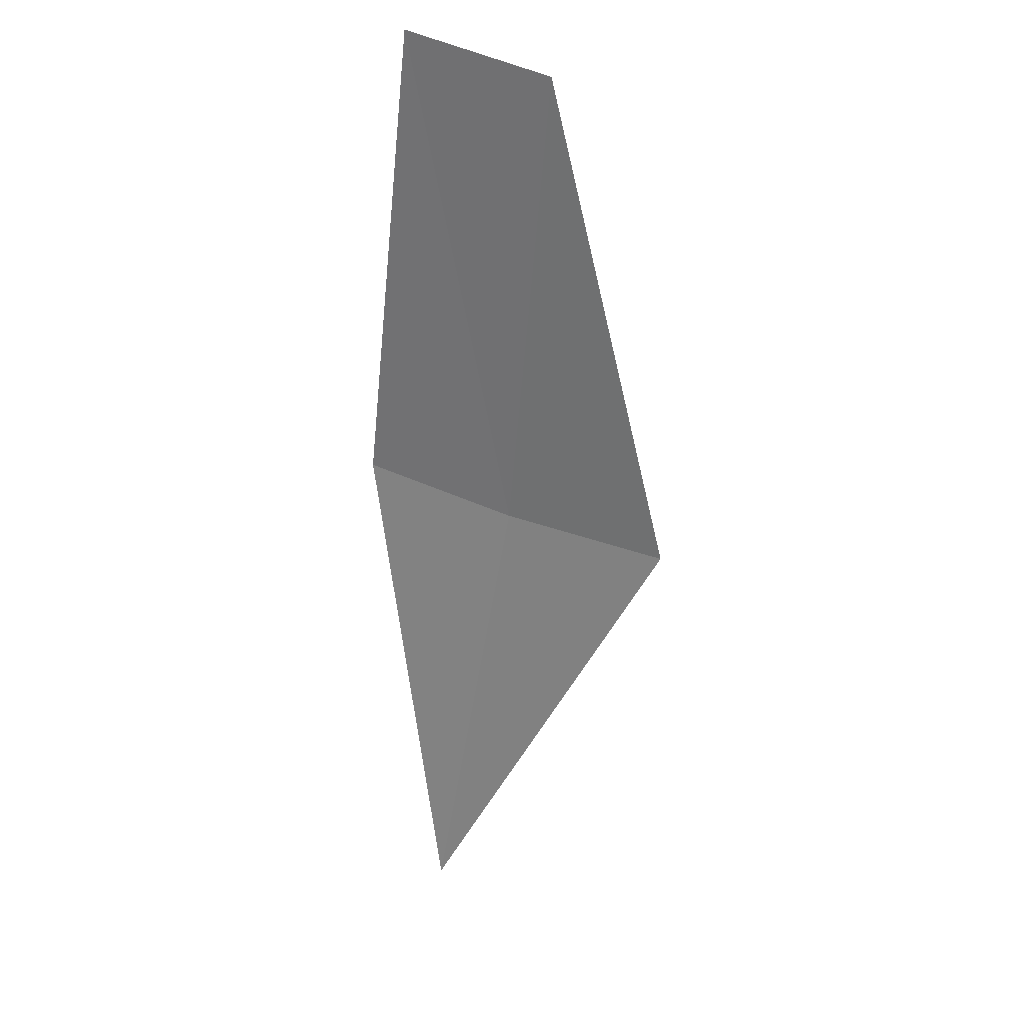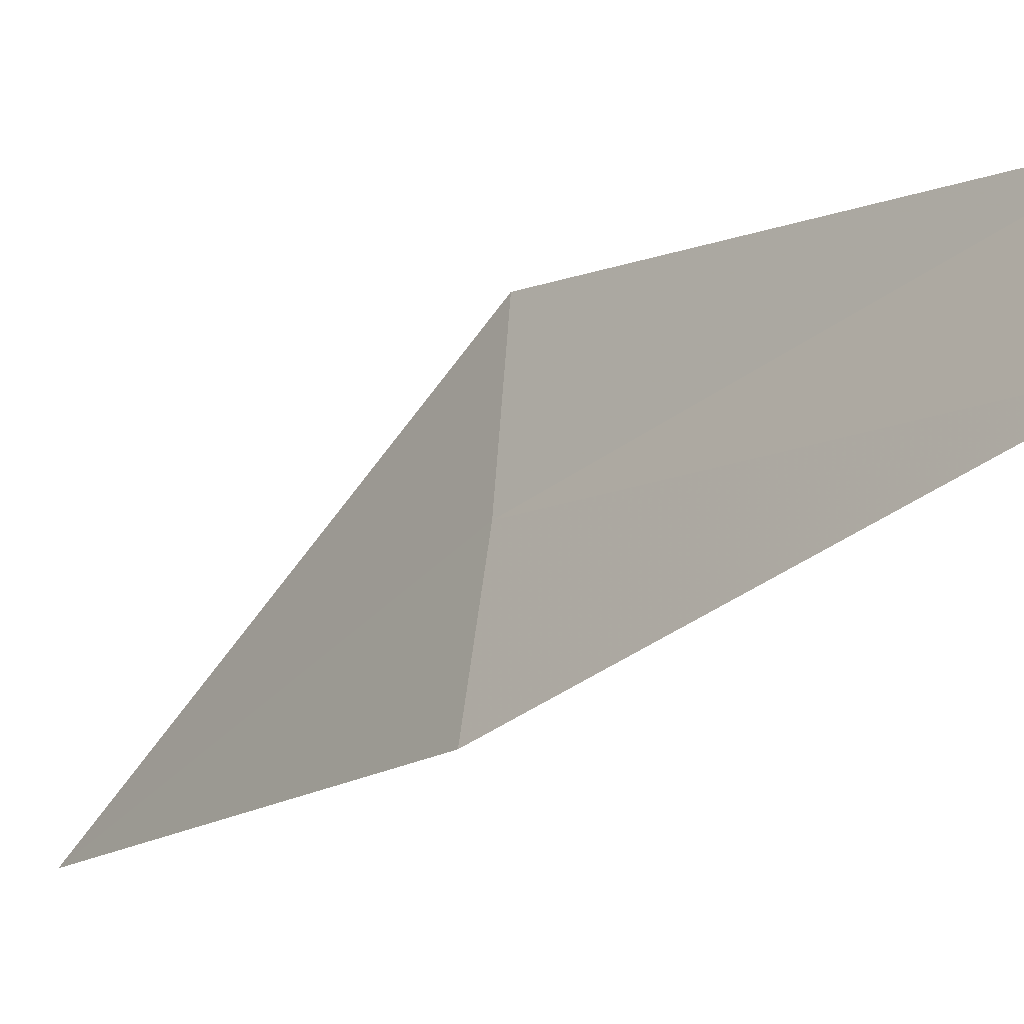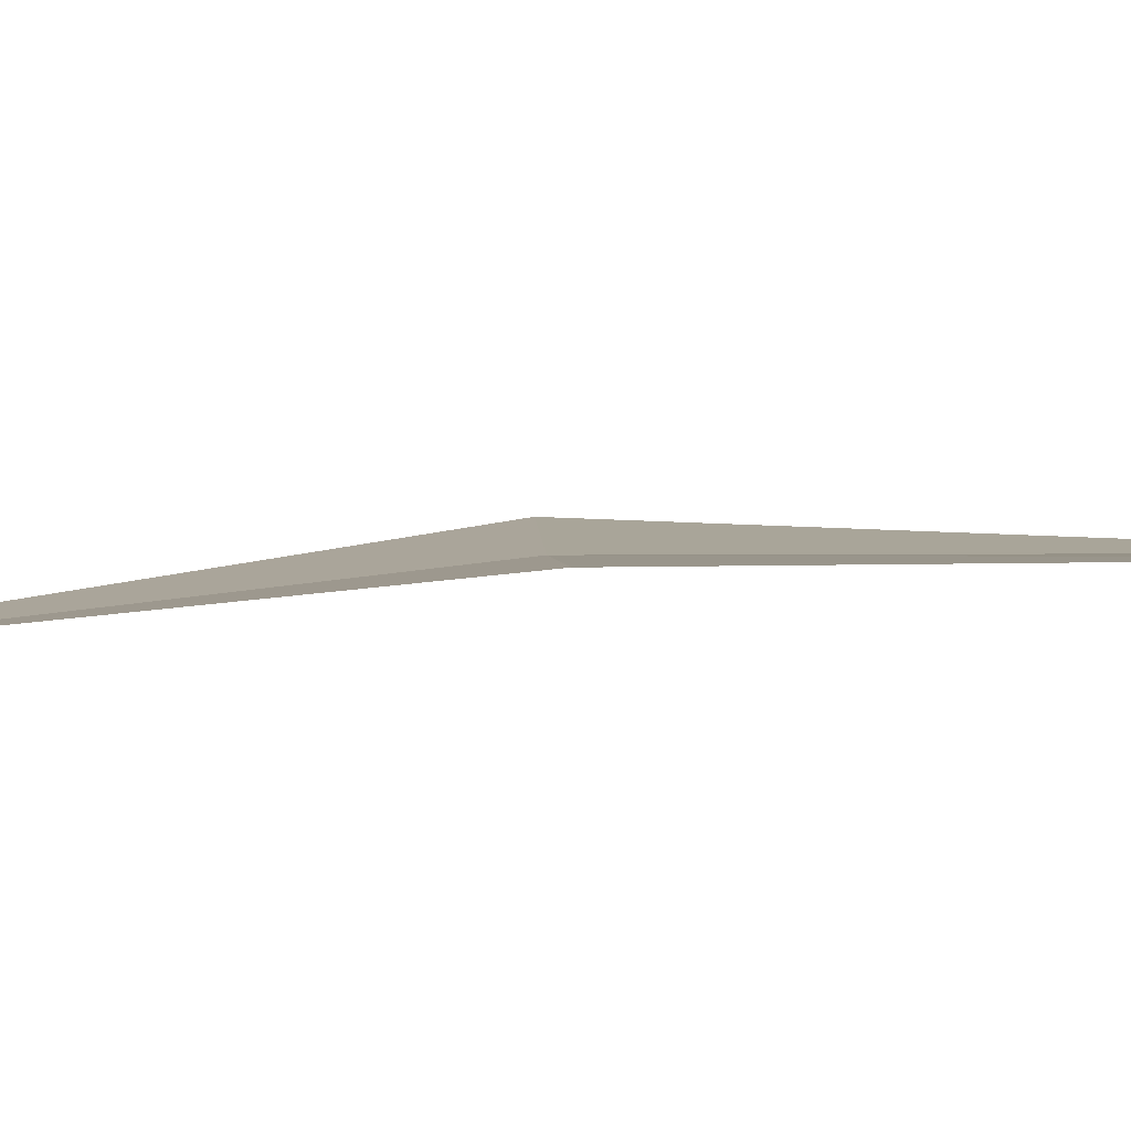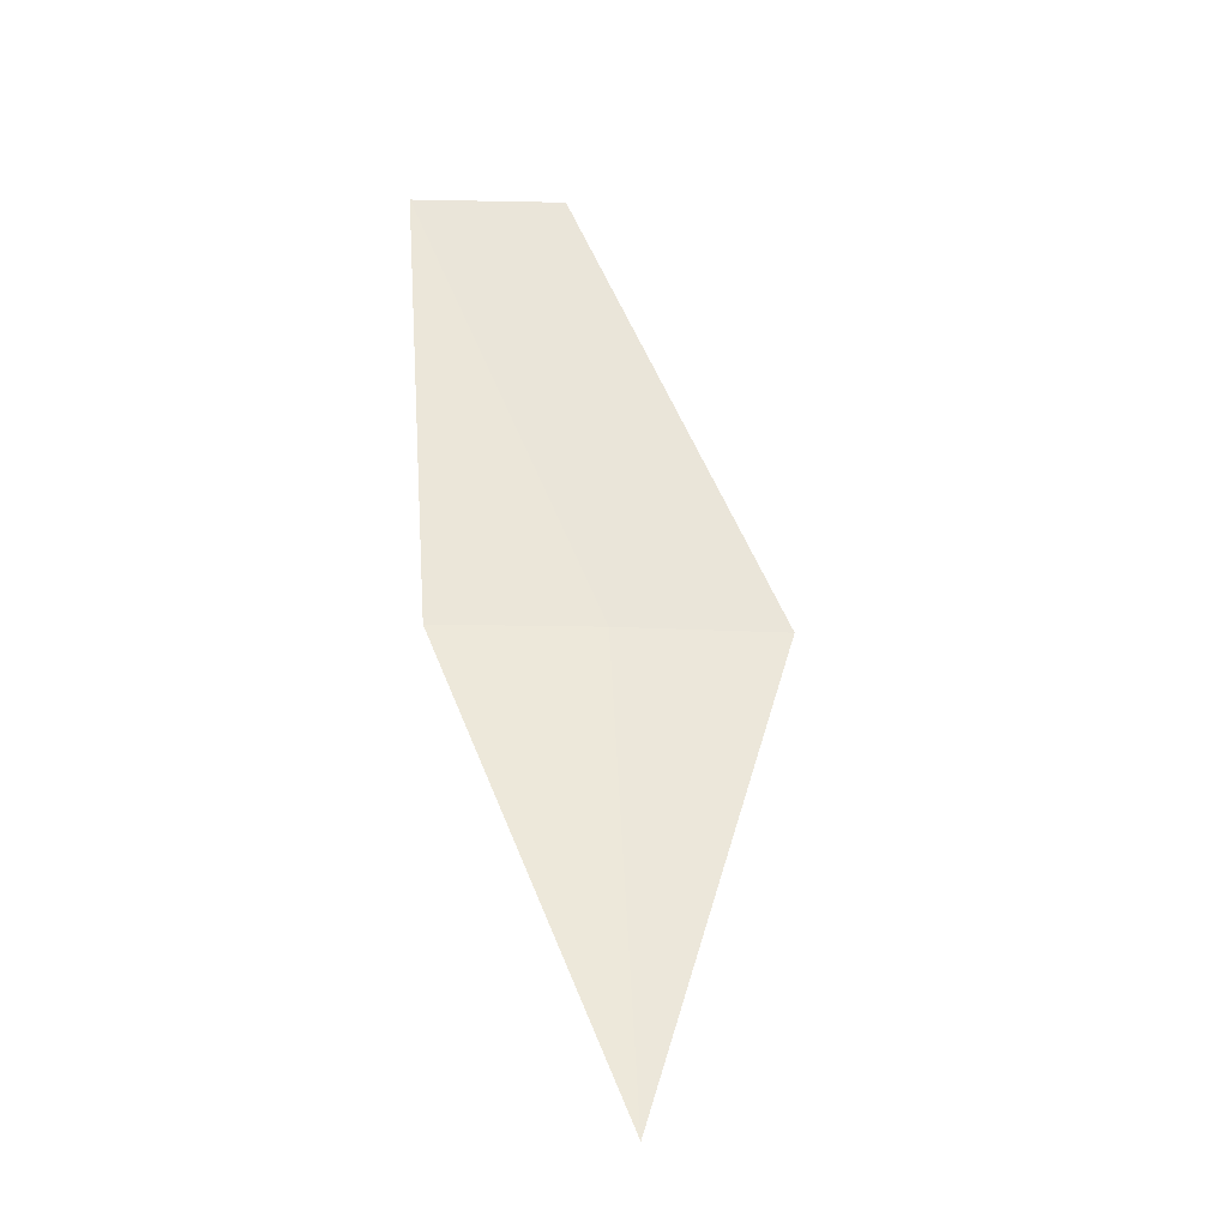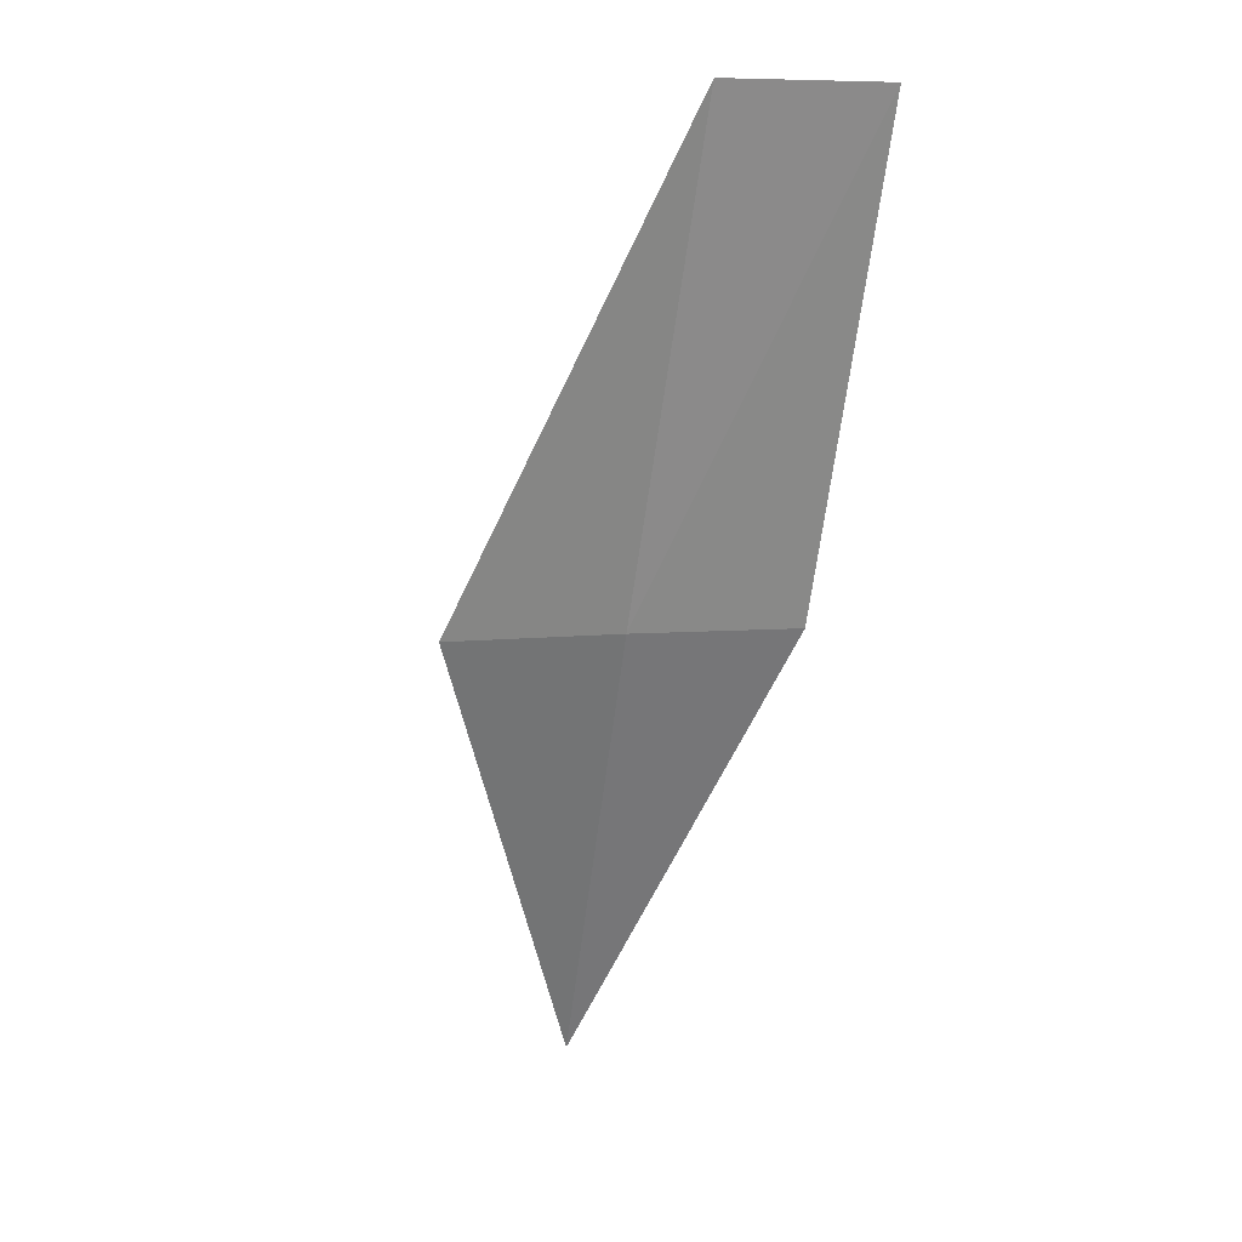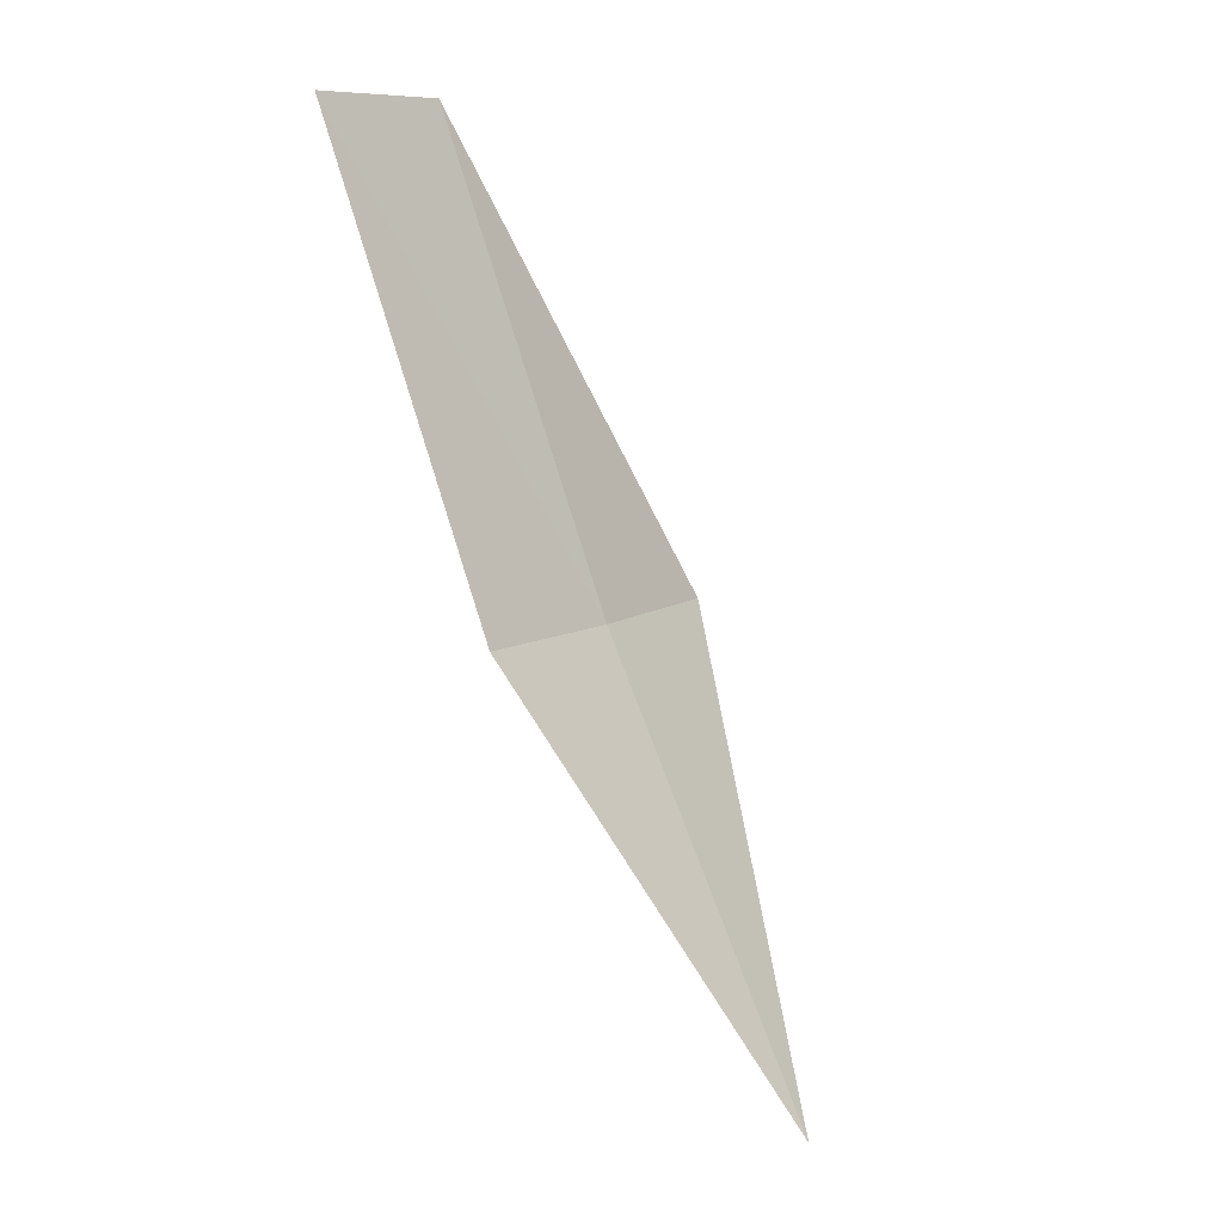
<metadata>
{"format":"obj","ext":"obj","renderer":"f3d","projection":"perspective","resolution":1024,"background":"white","views":[{"elev":52.4,"azim":102.2,"up":"+Z"},{"elev":-30.0,"azim":-61.5,"up":"+Y"},{"elev":-75.5,"azim":-109.6,"up":"+Y"},{"elev":-11.4,"azim":72.9,"up":"+Z"},{"elev":7.1,"azim":-116.5,"up":"+Z"},{"elev":9.6,"azim":23.2,"up":"+Z"}]}
</metadata>
<code>
v 1.647 -0.3008 14.85
v 1.847 -0.3373 14.43
v 1.611 -0.4548 14.85
v 1.669 -0.1393 14.85
v 1.453 -0.4403 15.3
v 1.489 -0.2958 15.3
f 1 5 3
f 1 6 5
f 1 4 6
f 1 3 2
f 1 2 4

</code>
